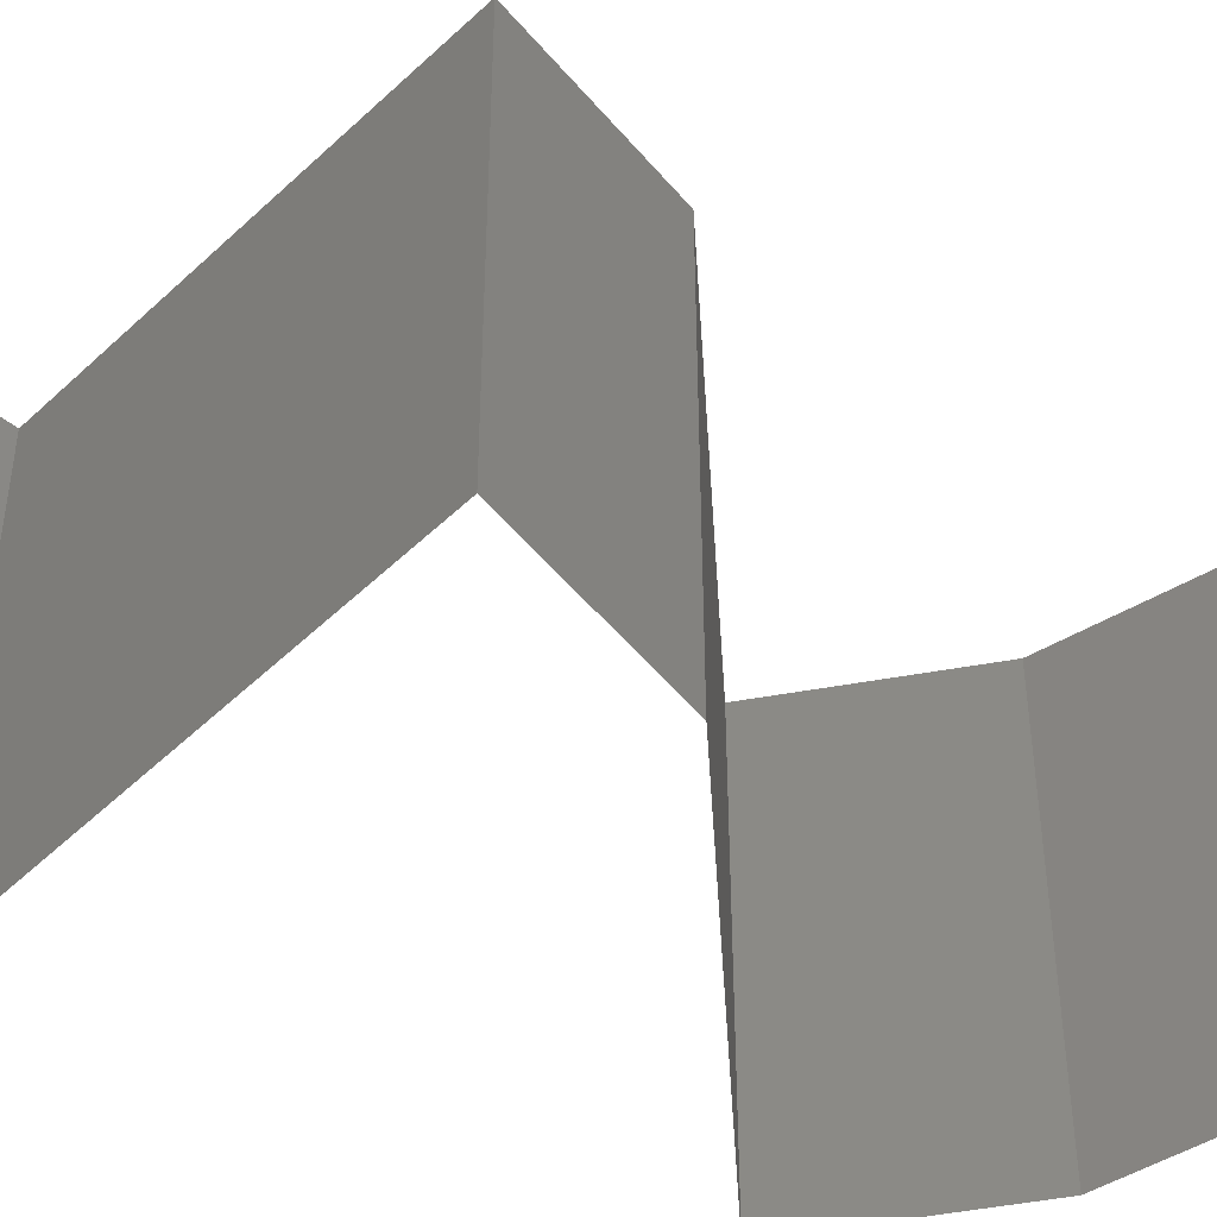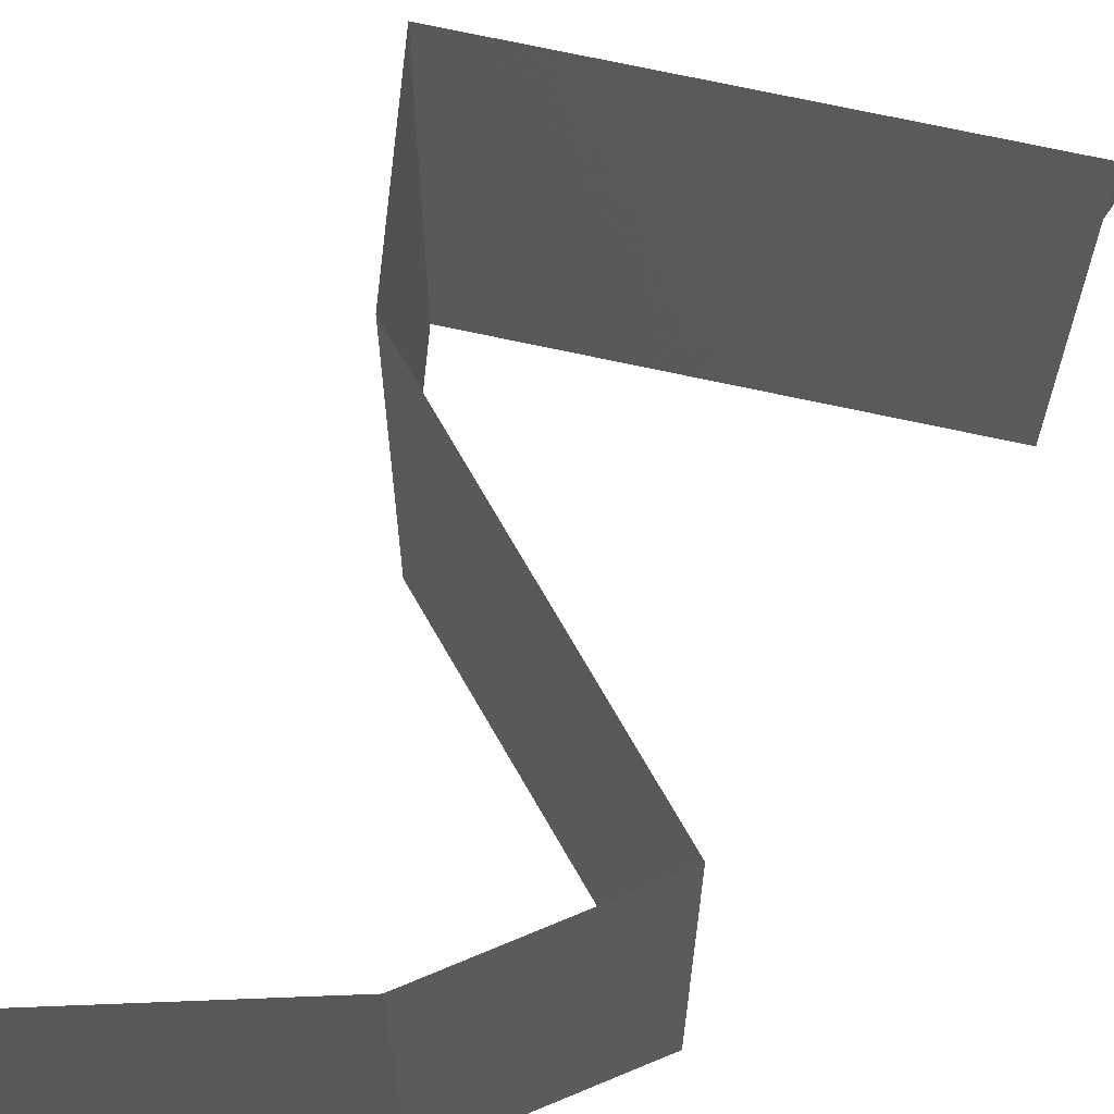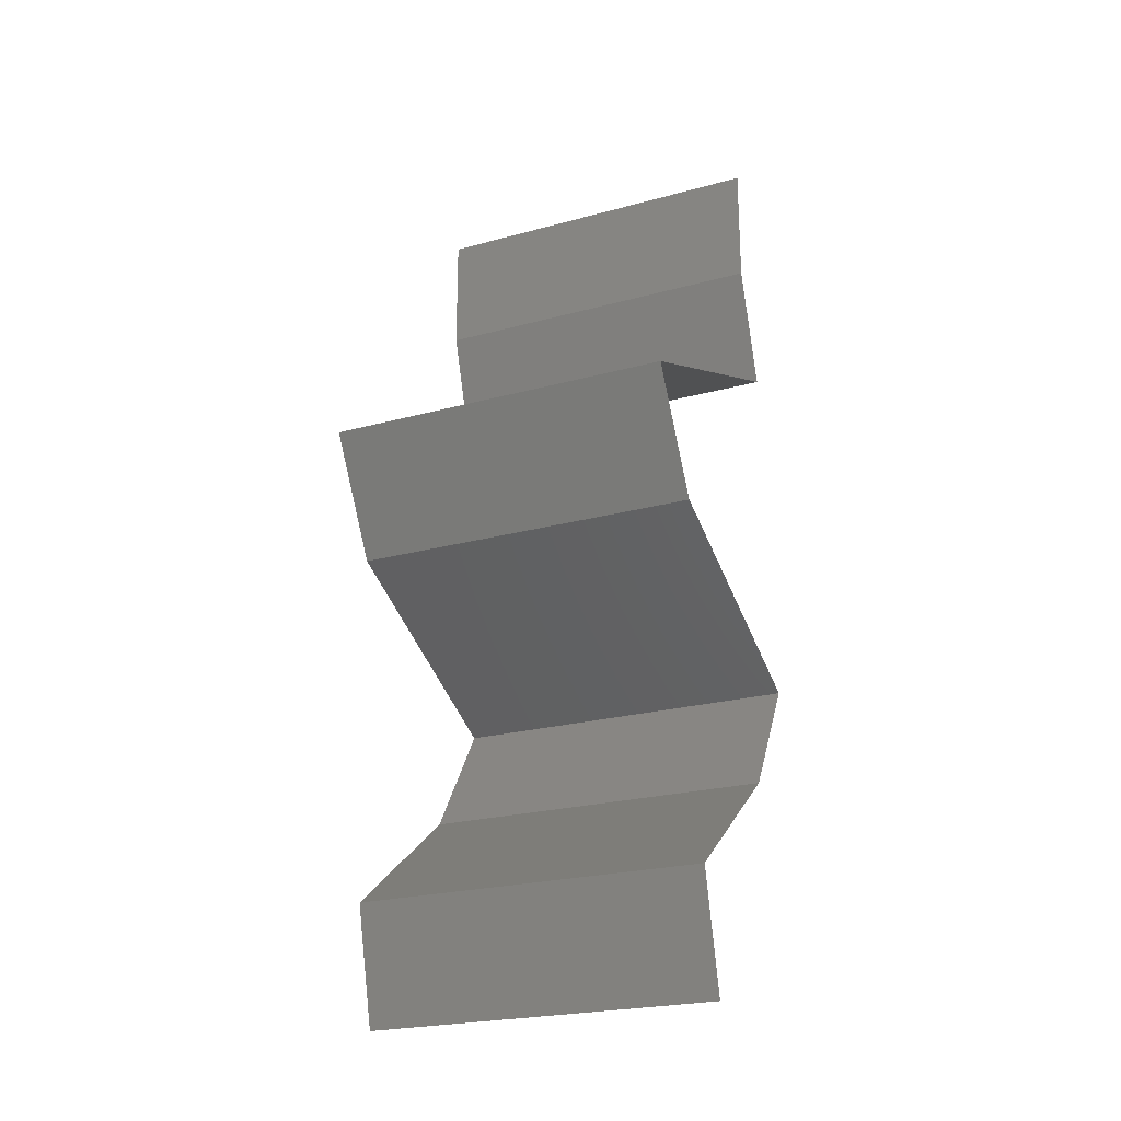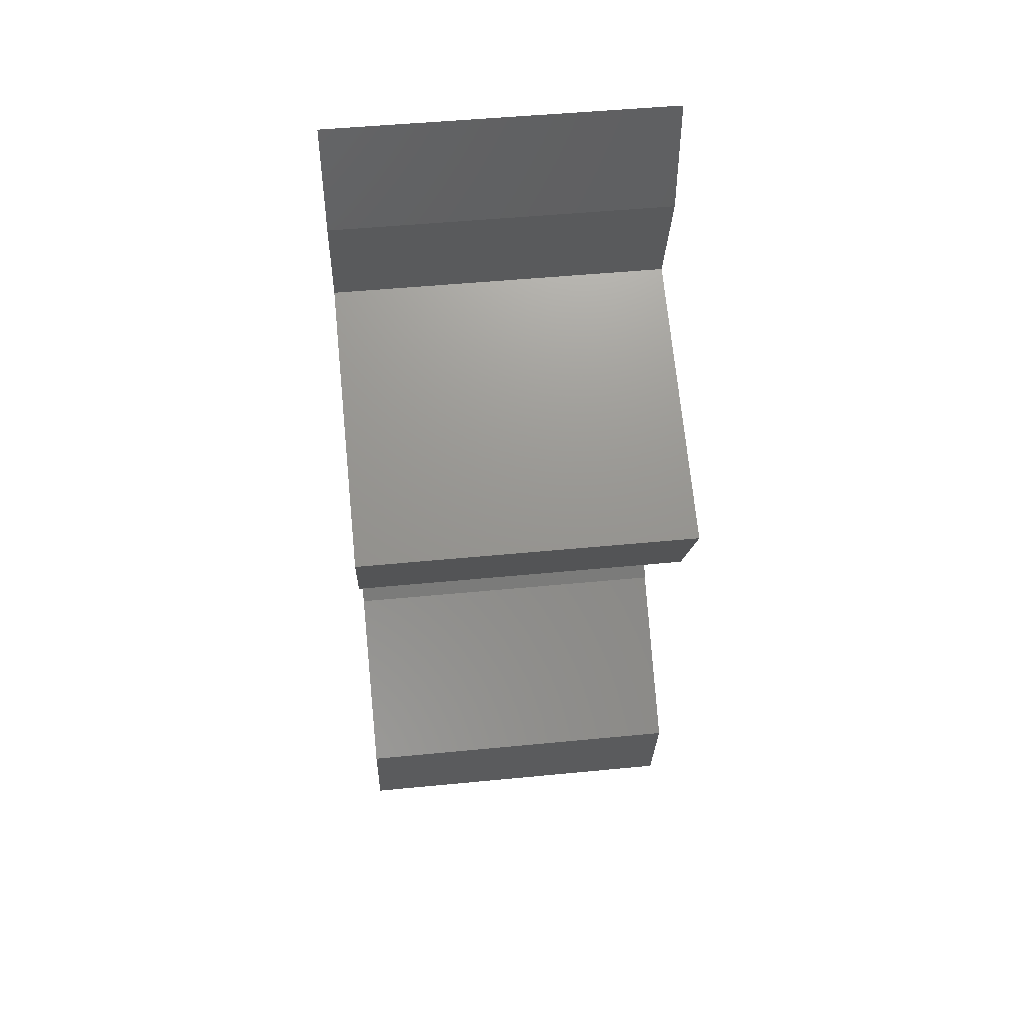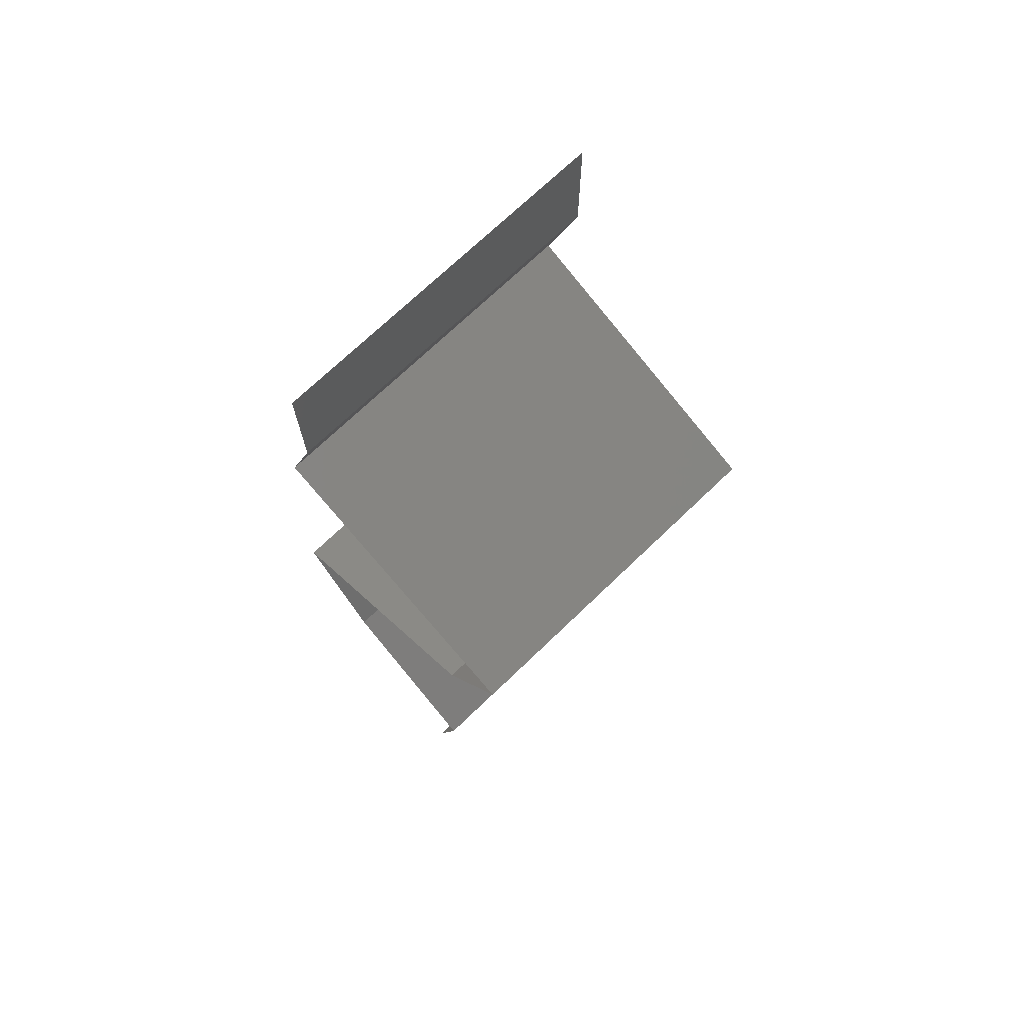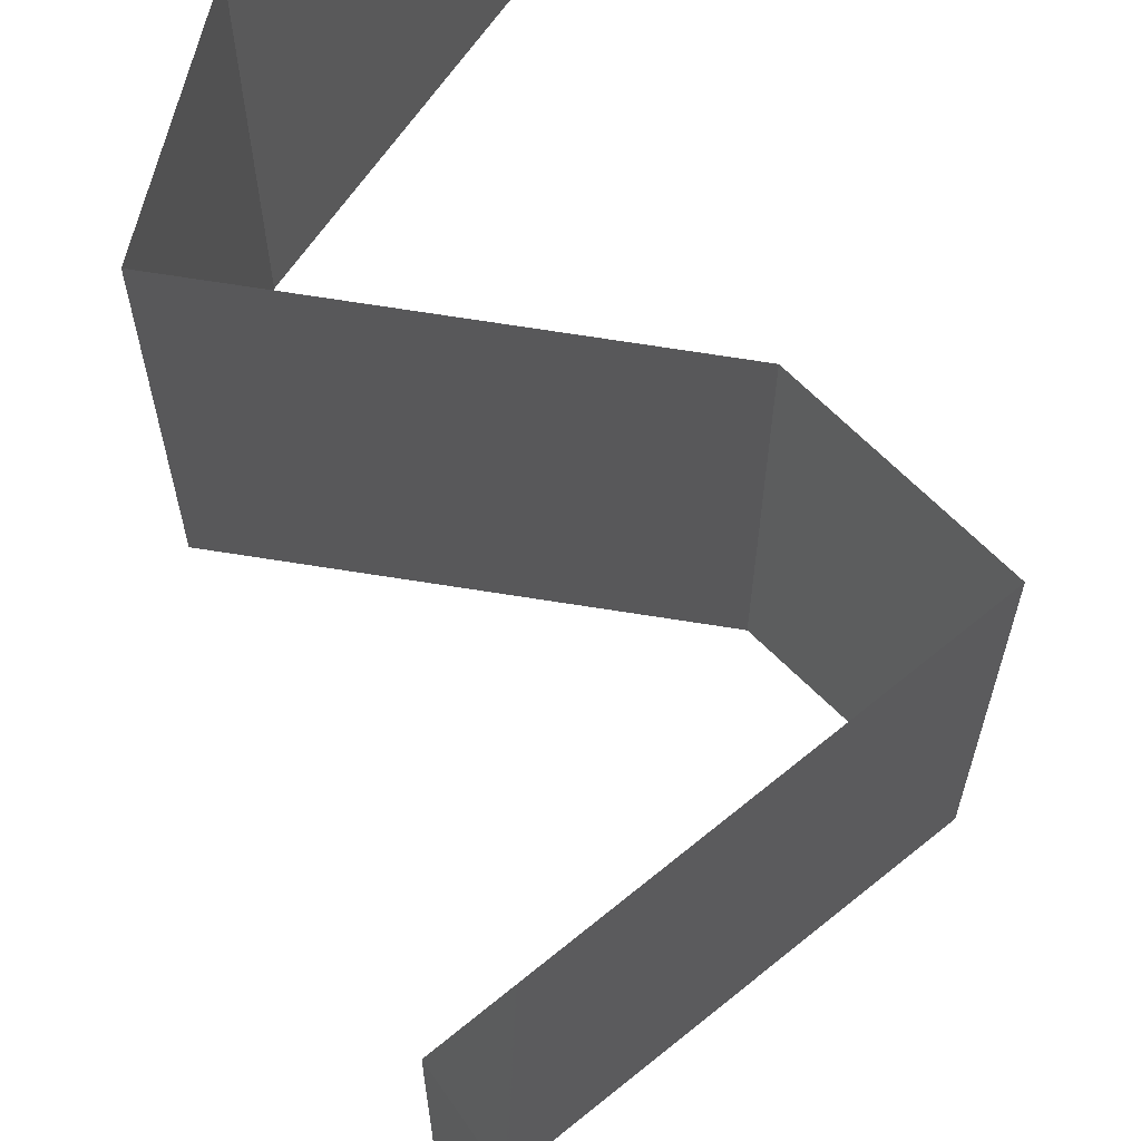
<metadata>
{"format":"stl","ext":"stl","renderer":"f3d","projection":"perspective","resolution":1024,"background":"white","views":[{"elev":-52.8,"azim":-111.9,"up":"+Z"},{"elev":71.6,"azim":34.6,"up":"+Z"},{"elev":-23.3,"azim":-65.1,"up":"+Y"},{"elev":48.8,"azim":-96.2,"up":"+Y"},{"elev":71.7,"azim":-133.9,"up":"+Y"},{"elev":71.5,"azim":163.3,"up":"+Z"}]}
</metadata>
<code>
# stl→obj: 50 verts, 74 faces
v 0.04 0.06 0.01
v 0.04 0.05649 0.015
v 0.04 0.05297 0.01
v 0.04 0.06 0
v 0.04 0.05649 0.005
v 0.04 0.05297 0
v 0.04 0.05297 0.02
v 0.04 0.06 0.02
v 0.04214 0.04635 0.01
v 0.04107 0.04966 0.005
v 0.04214 0.04635 0.02
v 0.04107 0.04966 0.015
v 0.04214 0.04635 0
v 0.03513 0.04347 0.007805
v 0.0341 0.04304 0
v 0.02606 0.03973 0.01
v 0.03157 0.042 0.0136
v 0.02606 0.03973 0.02
v 0.02606 0.03973 0
v 0.03021 0.04144 0.005043
v 0.03701 0.04424 0.01428
v 0.0341 0.04304 0.02
v 0.02792 0.03642 0.015
v 0.02979 0.03311 0
v 0.02792 0.03642 0.005
v 0.02979 0.03311 0.01
v 0.02979 0.03311 0.02
v 0.03677 0.02976 0.007728
v 0.0367 0.0298 0
v 0.04361 0.02649 0
v 0.04361 0.02649 0.01
v 0.03463 0.03079 0.01462
v 0.03938 0.02852 0.01462
v 0.04361 0.02649 0.02
v 0.0367 0.0298 0.02
v 0.04149 0.02318 0.015
v 0.03936 0.01987 0
v 0.04149 0.02318 0.005
v 0.03936 0.01987 0.01
v 0.03936 0.01987 0.02
v 0.03494 0.01655 0.005521
v 0.03052 0.01324 0
v 0.03052 0.01324 0.02
v 0.03494 0.01655 0.01451
v 0.03052 0.01324 0.01
v 0.03133 0.009933 0.015
v 0.03213 0.006622 0.01
v 0.03133 0.009933 0.005
v 0.03213 0.006622 0
v 0.03213 0.006622 0.02
f 1 2 3
f 4 5 6
f 3 5 1
f 7 2 8
f 1 5 4
f 8 2 1
f 6 5 3
f 3 2 7
f 9 10 3
f 11 12 7
f 3 12 9
f 6 10 13
f 3 10 6
f 7 12 3
f 13 10 9
f 9 12 11
f 13 14 15
f 9 14 13
f 16 17 18
f 19 20 16
f 11 21 9
f 18 17 22
f 17 20 14
f 15 20 19
f 22 21 11
f 16 20 17
f 21 17 14
f 21 14 9
f 14 20 15
f 22 17 21
f 18 23 16
f 24 25 26
f 16 25 19
f 26 23 27
f 26 25 16
f 16 23 26
f 27 23 18
f 19 25 24
f 24 28 29
f 29 28 30
f 30 28 31
f 26 28 24
f 27 32 26
f 31 33 34
f 32 33 28
f 35 32 27
f 34 33 35
f 35 33 32
f 28 33 31
f 32 28 26
f 34 36 31
f 37 38 39
f 31 38 30
f 39 36 40
f 39 38 31
f 31 36 39
f 30 38 37
f 40 36 34
f 37 41 42
f 43 44 40
f 39 44 41
f 41 44 45
f 42 41 45
f 40 44 39
f 39 41 37
f 45 44 43
f 45 46 47
f 47 48 45
f 42 48 49
f 50 46 43
f 45 48 42
f 43 46 45
f 49 48 47
f 47 46 50

</code>
